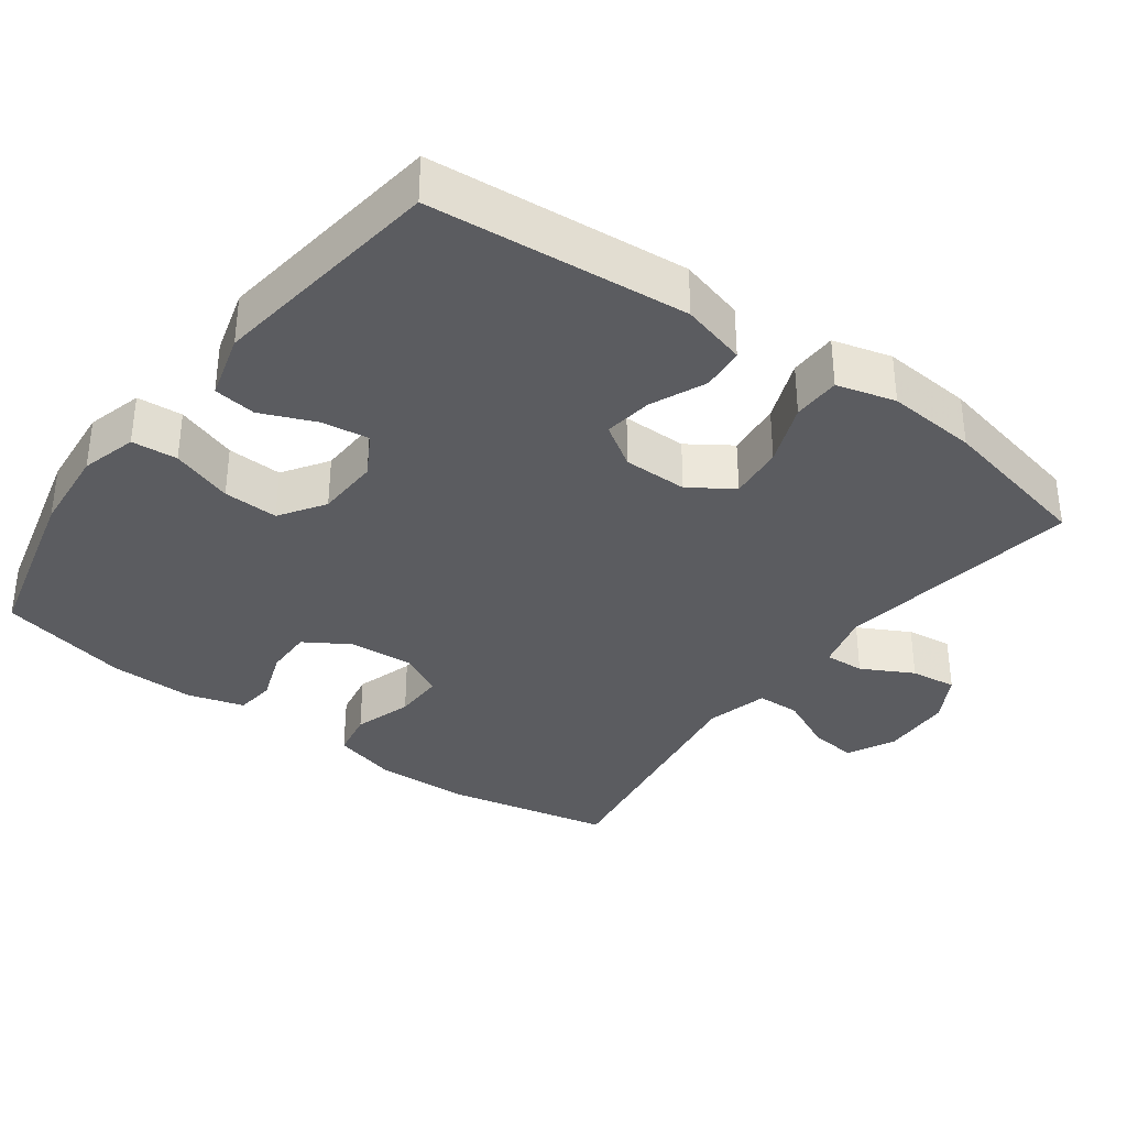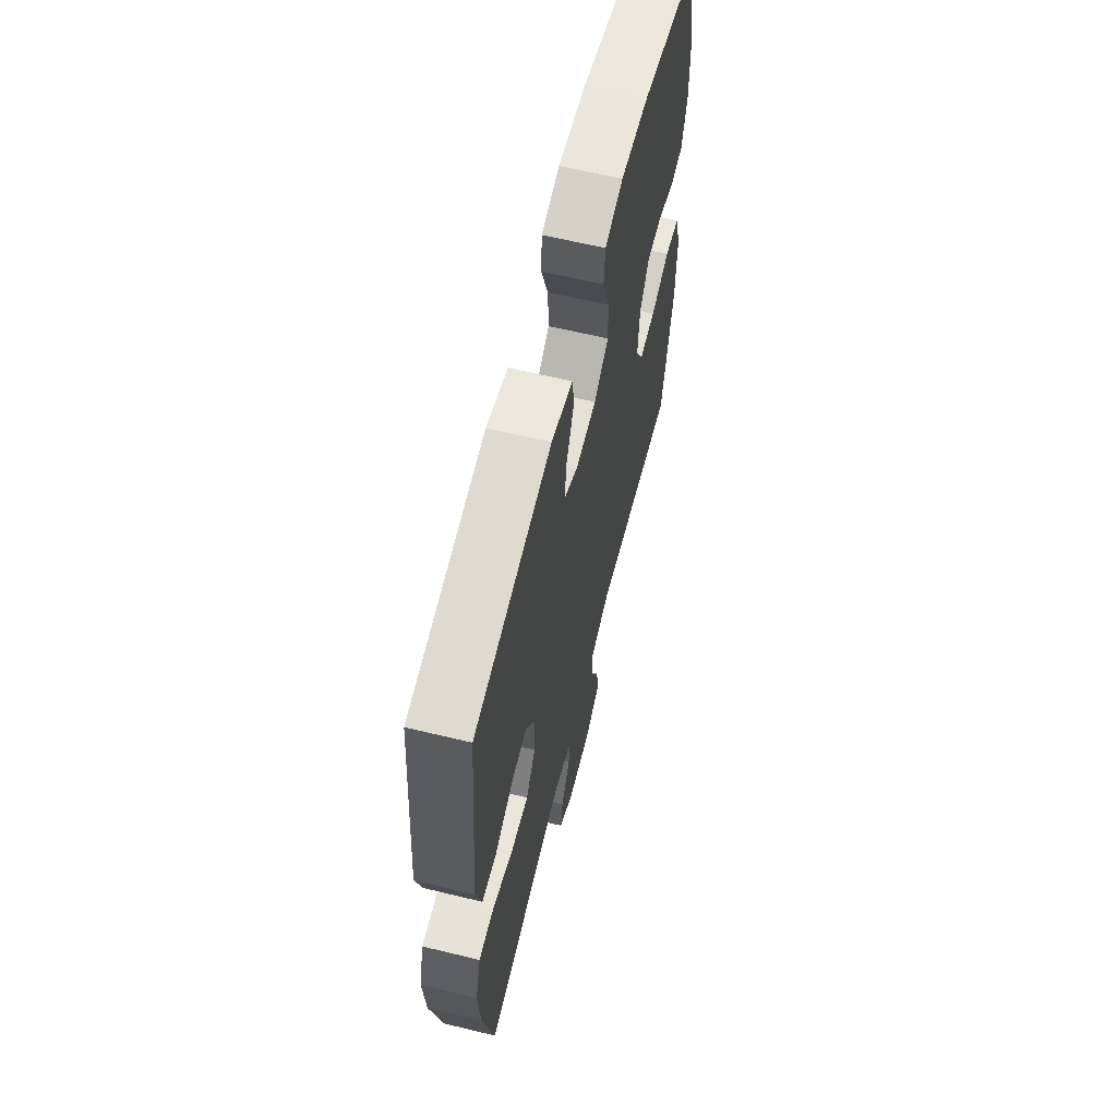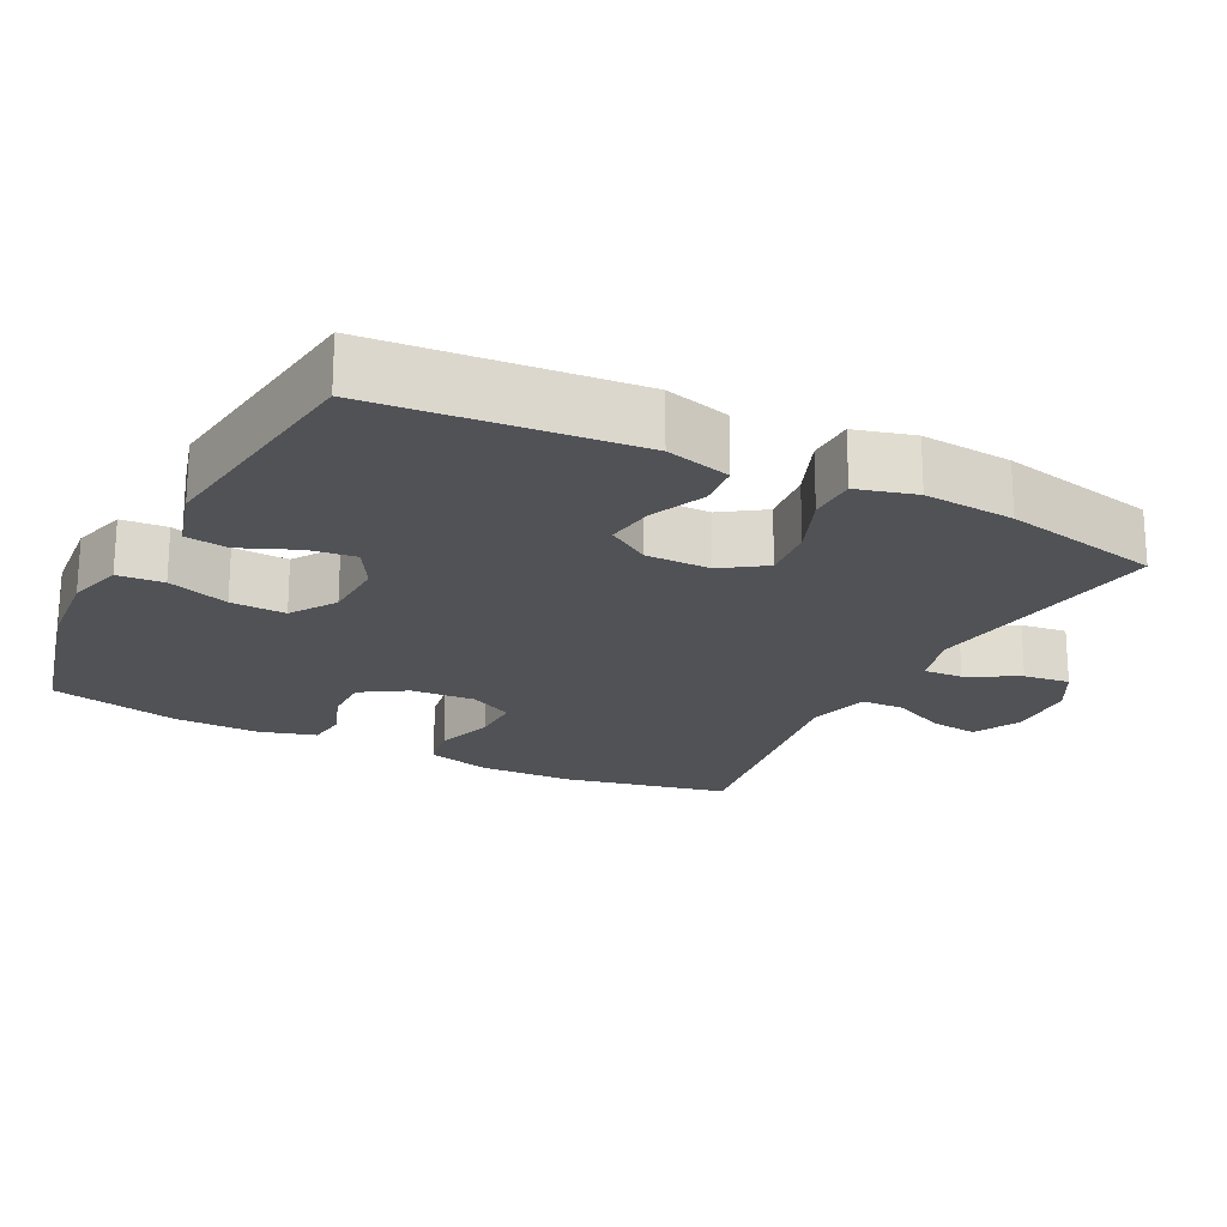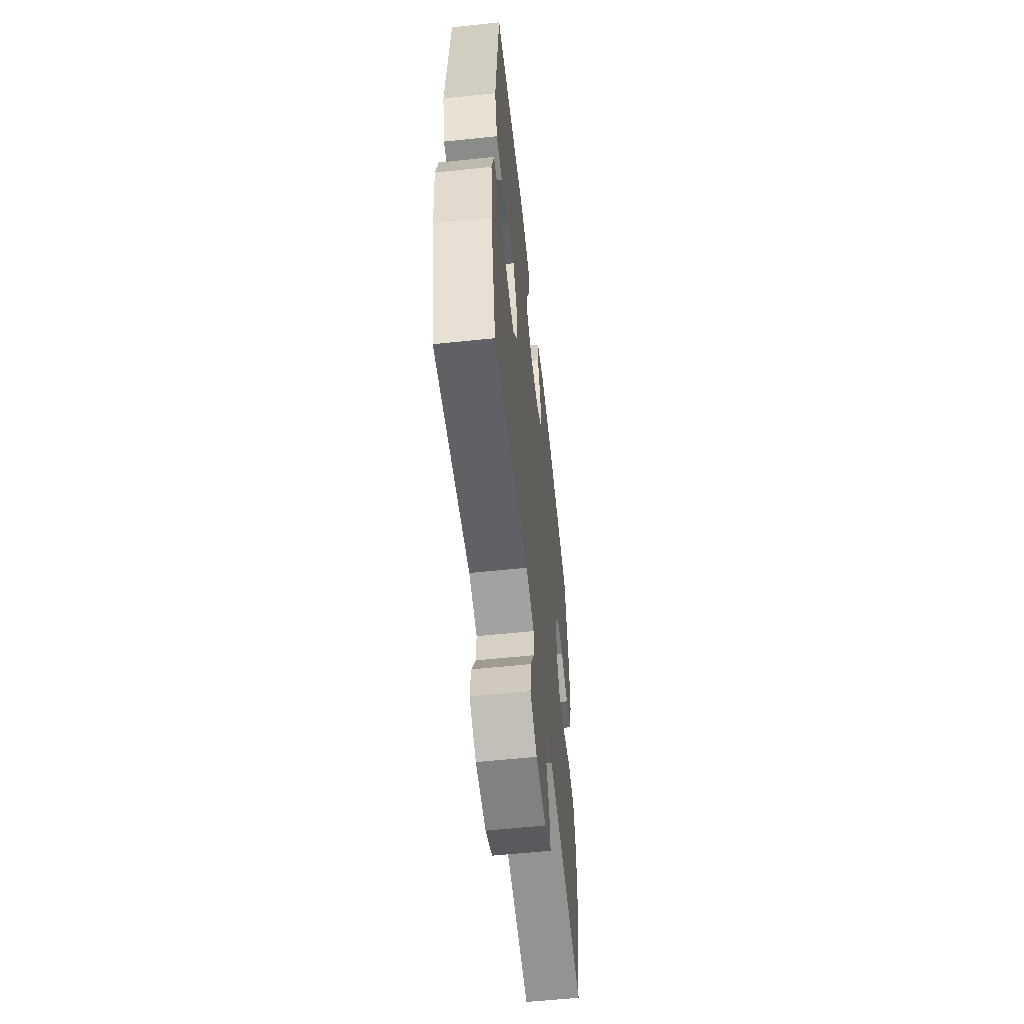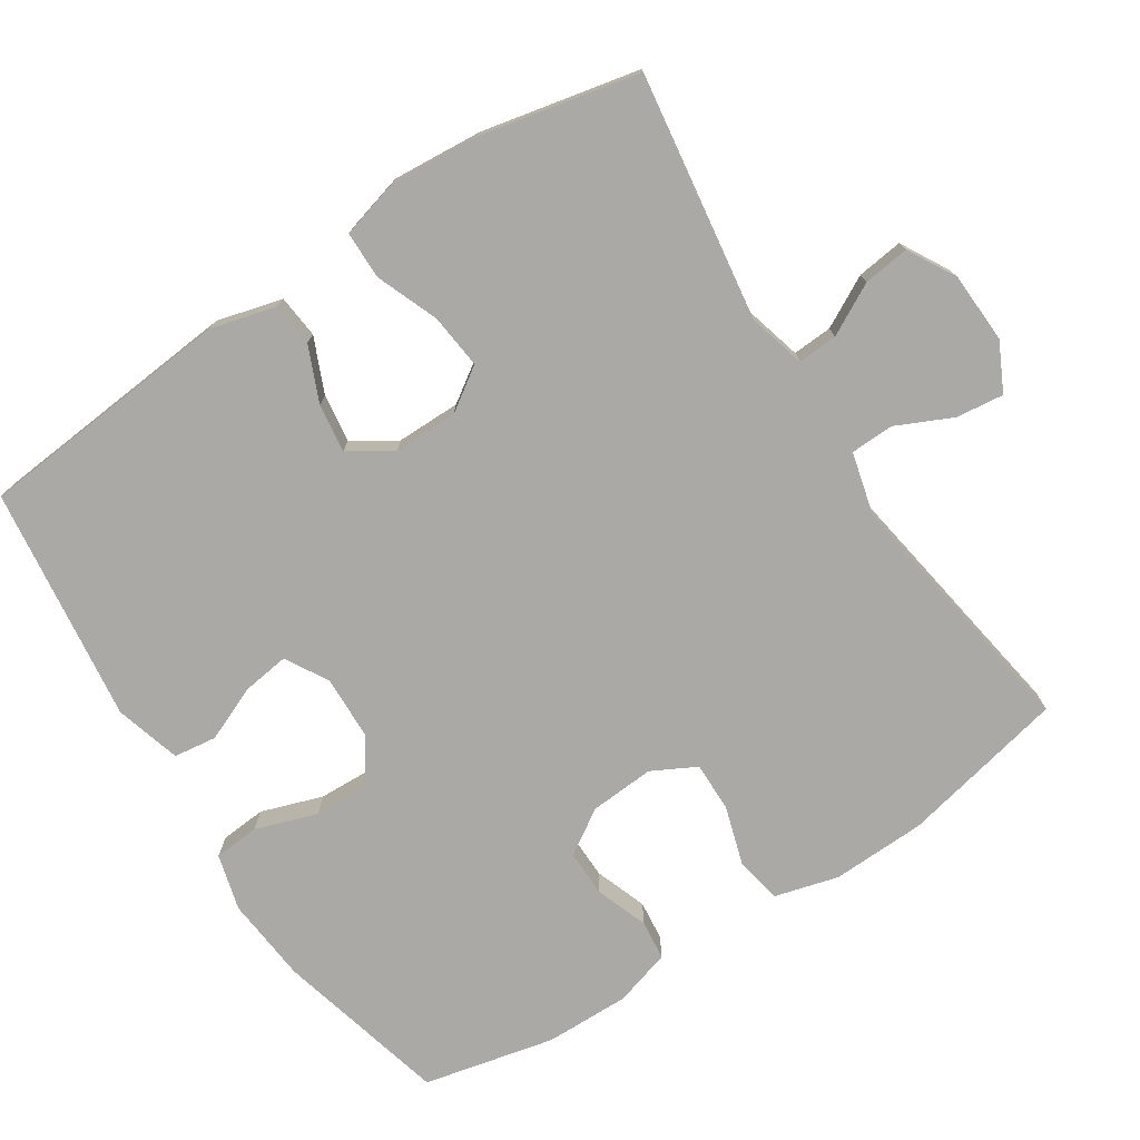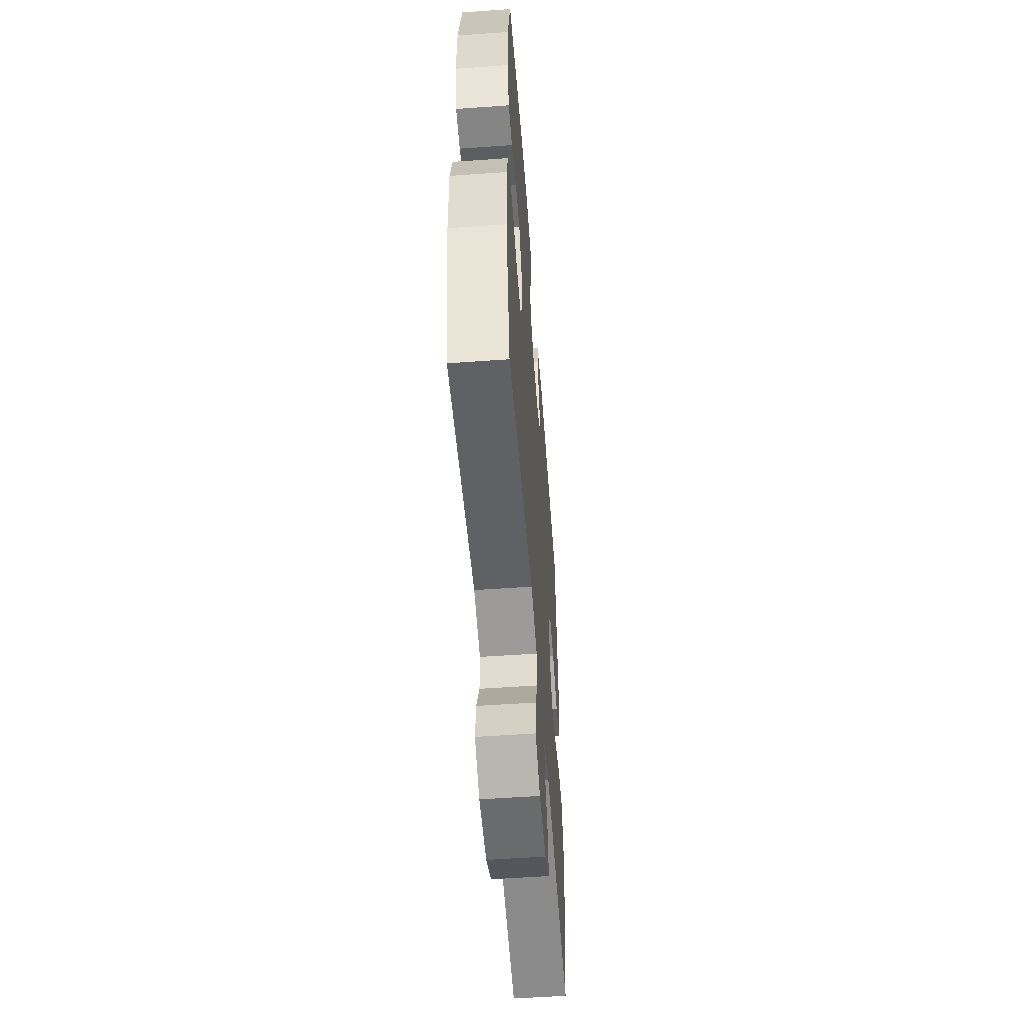
<metadata>
{"format":"obj","ext":"obj","renderer":"f3d","projection":"perspective","resolution":1024,"background":"white","views":[{"elev":-35.1,"azim":53.5,"up":"+Y"},{"elev":63.0,"azim":103.8,"up":"+Z"},{"elev":-20.7,"azim":63.0,"up":"+Y"},{"elev":-58.1,"azim":96.2,"up":"+Z"},{"elev":-75.6,"azim":123.1,"up":"+Y"},{"elev":-55.6,"azim":-85.7,"up":"+Z"}]}
</metadata>
<code>
v 0.5 0.07 -0.5
v 0.159 0.07 -0.45
v 0.08 0.07 -0.471
v 0.083 0.07 -0.526
v 0.121 0.07 -0.597
v 0.129 0.07 -0.661
v 0.063 0.07 -0.698
v -0.035 0.07 -0.702
v -0.101 0.07 -0.669
v -0.093 0.07 -0.603
v -0.057 0.07 -0.526
v -0.059 0.07 -0.466
v -0.145 0.07 -0.444
v -0.5 0.07 -0.5
v -0.549 0.07 -0.271
v -0.553 0.07 -0.141
v -0.529 0.07 -0.053
v -0.465 0.07 -0.041
v -0.384 0.07 -0.066
v -0.315 0.07 -0.067
v -0.283 0.07 -0.006
v -0.289 0.07 0.083
v -0.328 0.07 0.145
v -0.393 0.07 0.144
v -0.465 0.07 0.118
v -0.52 0.07 0.124
v -0.543 0.07 0.202
v -0.541 0.07 0.319
v -0.5 0.07 0.5
v -0.262 0.07 0.56
v -0.143 0.07 0.571
v -0.066 0.07 0.55
v -0.061 0.07 0.487
v -0.09 0.07 0.402
v -0.093 0.07 0.326
v -0.031 0.07 0.285
v 0.057 0.07 0.282
v 0.116 0.07 0.316
v 0.107 0.07 0.381
v 0.075 0.07 0.457
v 0.083 0.07 0.516
v 0.174 0.07 0.542
v 0.5 0.07 0.5
v 0.532 0.07 0.144
v 0.508 0.07 0.054
v 0.448 0.07 0.048
v 0.372 0.07 0.081
v 0.305 0.07 0.09
v 0.267 0.07 0.031
v 0.267 0.07 -0.058
v 0.307 0.07 -0.117
v 0.383 0.07 -0.109
v 0.469 0.07 -0.075
v 0.535 0.07 -0.076
v 0.557 0.07 -0.157
v 0.547 0.07 -0.282
v 0.5 0 -0.5
v 0.159 0 -0.45
v 0.08 0 -0.471
v 0.083 0 -0.526
v 0.121 0 -0.597
v 0.129 0 -0.661
v 0.063 0 -0.698
v -0.035 0 -0.702
v -0.101 0 -0.669
v -0.093 0 -0.603
v -0.057 0 -0.526
v -0.059 0 -0.466
v -0.145 0 -0.444
v -0.5 0 -0.5
v -0.549 0 -0.271
v -0.553 0 -0.141
v -0.529 0 -0.053
v -0.465 0 -0.041
v -0.384 0 -0.066
v -0.315 0 -0.067
v -0.283 0 -0.006
v -0.289 0 0.083
v -0.328 0 0.145
v -0.393 0 0.144
v -0.465 0 0.118
v -0.52 0 0.124
v -0.543 0 0.202
v -0.541 0 0.319
v -0.5 0 0.5
v -0.262 0 0.56
v -0.143 0 0.571
v -0.066 0 0.55
v -0.061 0 0.487
v -0.09 0 0.402
v -0.093 0 0.326
v -0.031 0 0.285
v 0.057 0 0.282
v 0.116 0 0.316
v 0.107 0 0.381
v 0.075 0 0.457
v 0.083 0 0.516
v 0.174 0 0.542
v 0.5 0 0.5
v 0.532 0 0.144
v 0.508 0 0.054
v 0.448 0 0.048
v 0.372 0 0.081
v 0.305 0 0.09
v 0.267 0 0.031
v 0.267 0 -0.058
v 0.307 0 -0.117
v 0.383 0 -0.109
v 0.469 0 -0.075
v 0.535 0 -0.076
v 0.557 0 -0.157
v 0.547 0 -0.282
f 56 1 2
f 55 56 2
f 54 55 2
f 53 54 2
f 52 53 2
f 51 52 2 3
f 50 51 3
f 49 50 3
f 45 46 47
f 44 45 47
f 43 44 47
f 42 43 47
f 41 42 47
f 40 41 47
f 39 40 47
f 38 39 47 48
f 37 38 48 49
f 32 33 34
f 31 32 34
f 30 31 34
f 29 30 34
f 28 29 34
f 27 28 34
f 26 27 34
f 25 26 34
f 24 25 34
f 23 24 34 35
f 22 23 35 36
f 17 18 19
f 16 17 19
f 15 16 19
f 14 15 19
f 13 14 19
f 12 13 19 20
f 9 10 11
f 8 9 11
f 7 8 11
f 6 7 11
f 5 6 11
f 4 5 11
f 3 4 11 12
f 49 3 12
f 37 49 12
f 36 37 12
f 22 36 12
f 21 22 12
f 12 20 21
f 58 57 112
f 58 112 111
f 58 111 110
f 58 110 109
f 58 109 108
f 59 58 108 107
f 59 107 106
f 59 106 105
f 103 102 101
f 103 101 100
f 103 100 99
f 103 99 98
f 103 98 97
f 103 97 96
f 103 96 95
f 104 103 95 94
f 105 104 94 93
f 90 89 88
f 90 88 87
f 90 87 86
f 90 86 85
f 90 85 84
f 90 84 83
f 90 83 82
f 90 82 81
f 90 81 80
f 91 90 80 79
f 92 91 79 78
f 75 74 73
f 75 73 72
f 75 72 71
f 75 71 70
f 75 70 69
f 76 75 69 68
f 67 66 65
f 67 65 64
f 67 64 63
f 67 63 62
f 67 62 61
f 67 61 60
f 68 67 60 59
f 68 59 105
f 68 105 93
f 68 93 92
f 68 92 78
f 68 78 77
f 77 76 68
f 1 57 58 2
f 2 58 59 3
f 3 59 60 4
f 4 60 61 5
f 5 61 62 6
f 6 62 63 7
f 7 63 64 8
f 8 64 65 9
f 9 65 66 10
f 10 66 67 11
f 11 67 68 12
f 12 68 69 13
f 13 69 70 14
f 14 70 71 15
f 15 71 72 16
f 16 72 73 17
f 17 73 74 18
f 18 74 75 19
f 19 75 76 20
f 20 76 77 21
f 21 77 78 22
f 22 78 79 23
f 23 79 80 24
f 24 80 81 25
f 25 81 82 26
f 26 82 83 27
f 27 83 84 28
f 28 84 85 29
f 29 85 86 30
f 30 86 87 31
f 31 87 88 32
f 32 88 89 33
f 33 89 90 34
f 34 90 91 35
f 35 91 92 36
f 36 92 93 37
f 37 93 94 38
f 38 94 95 39
f 39 95 96 40
f 40 96 97 41
f 41 97 98 42
f 42 98 99 43
f 43 99 100 44
f 44 100 101 45
f 45 101 102 46
f 46 102 103 47
f 47 103 104 48
f 48 104 105 49
f 49 105 106 50
f 50 106 107 51
f 51 107 108 52
f 52 108 109 53
f 53 109 110 54
f 54 110 111 55
f 55 111 112 56
f 56 112 57 1

</code>
